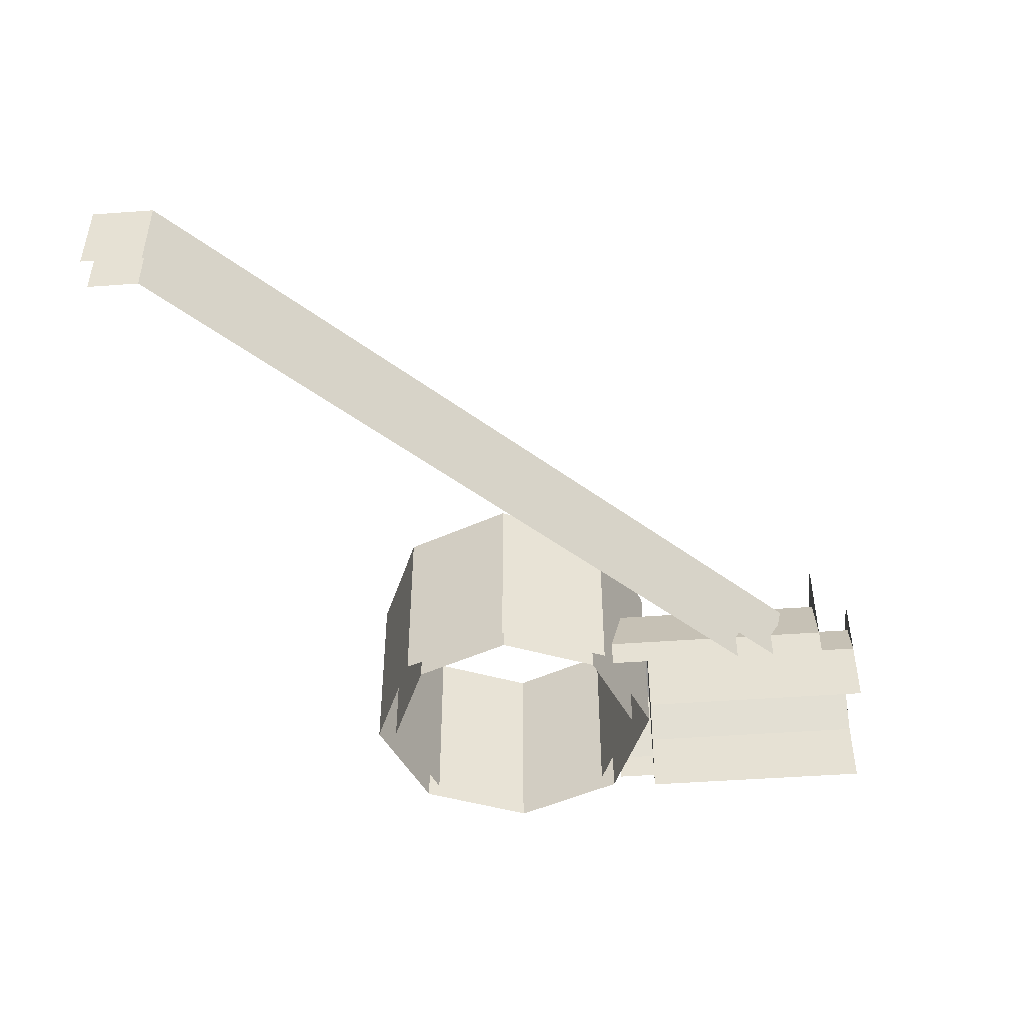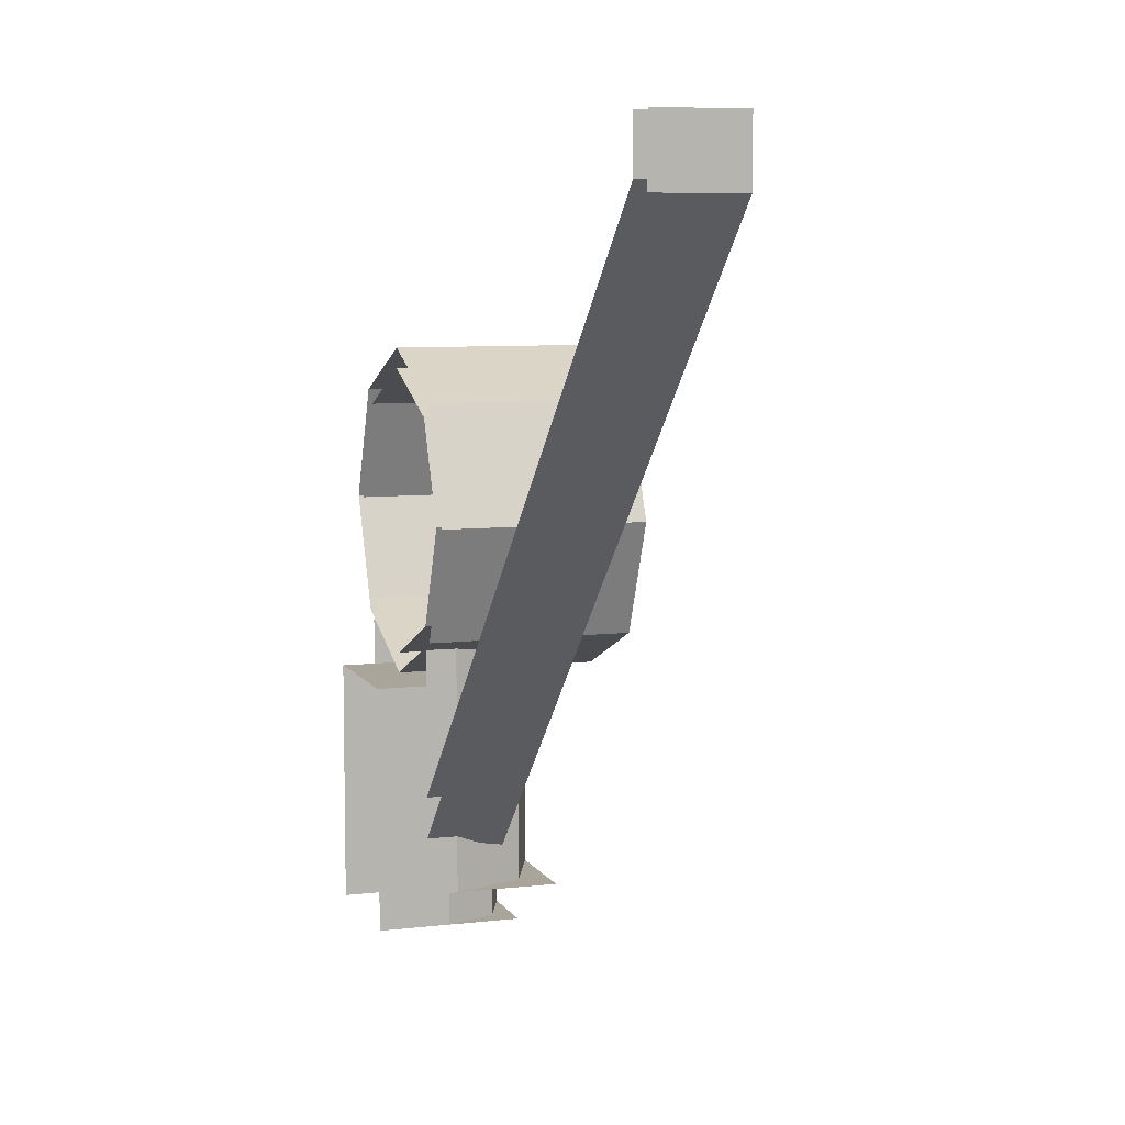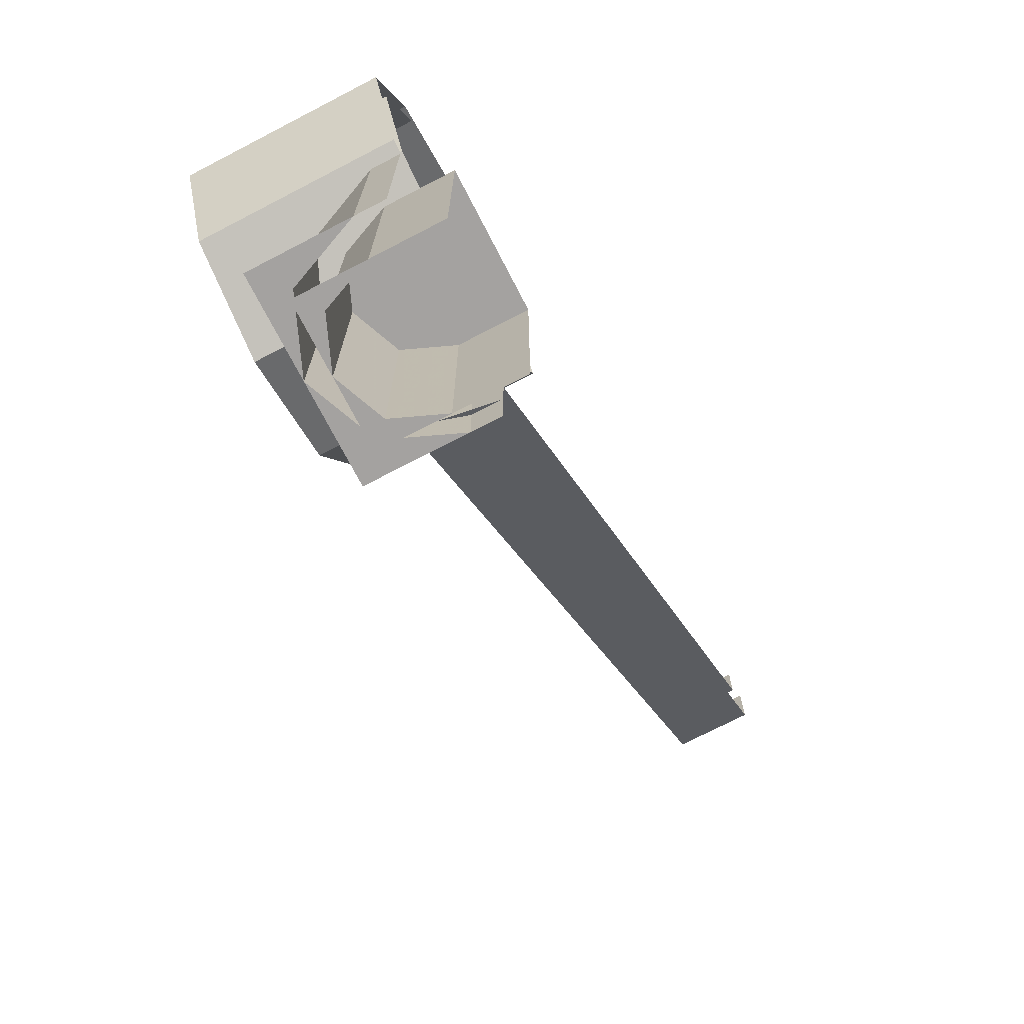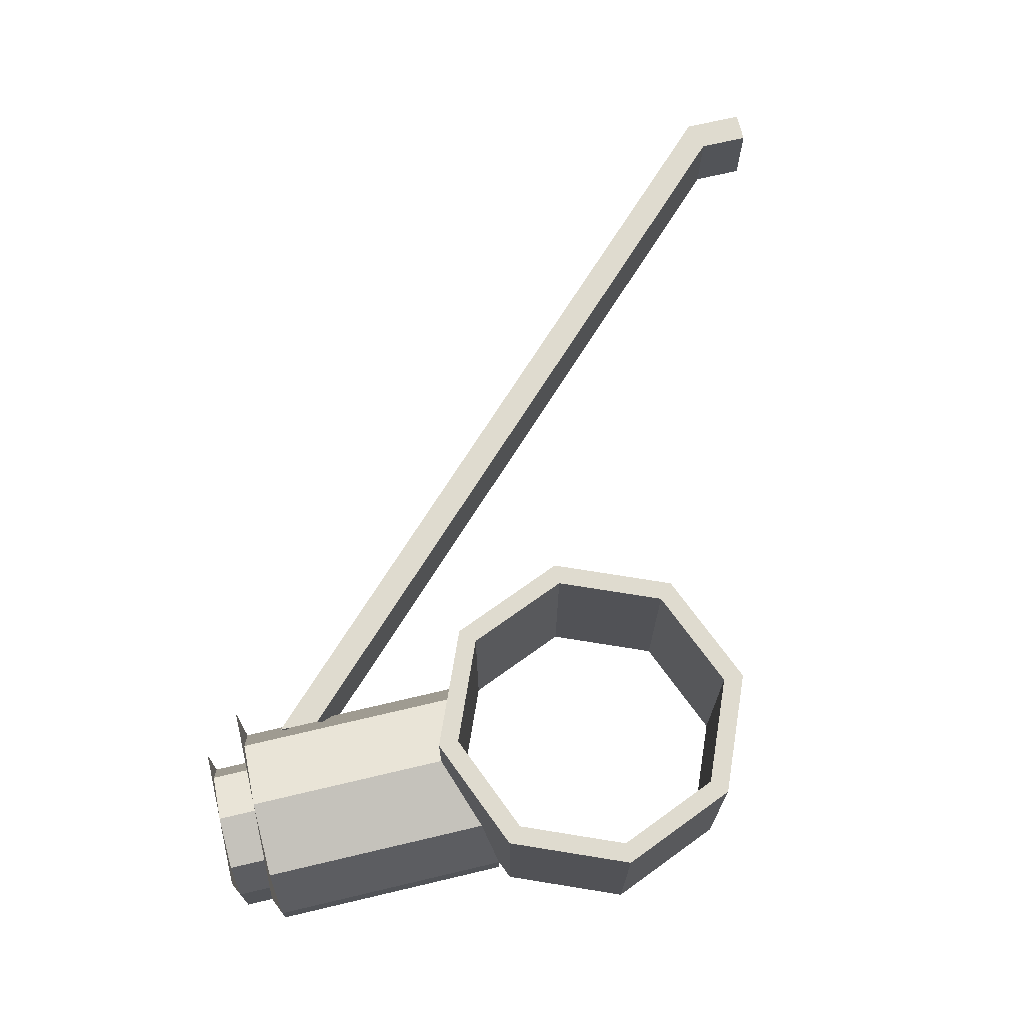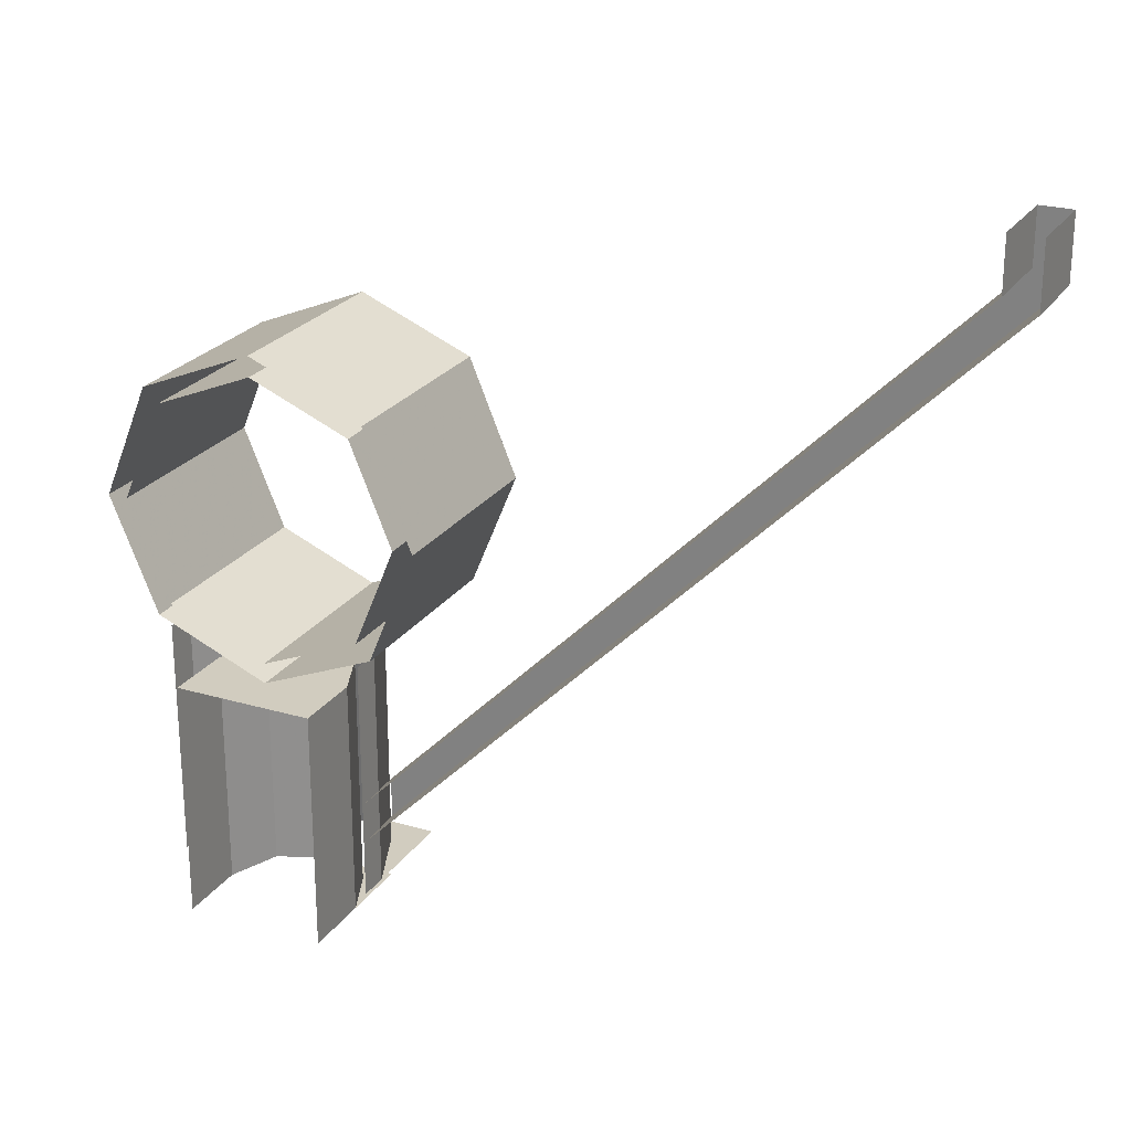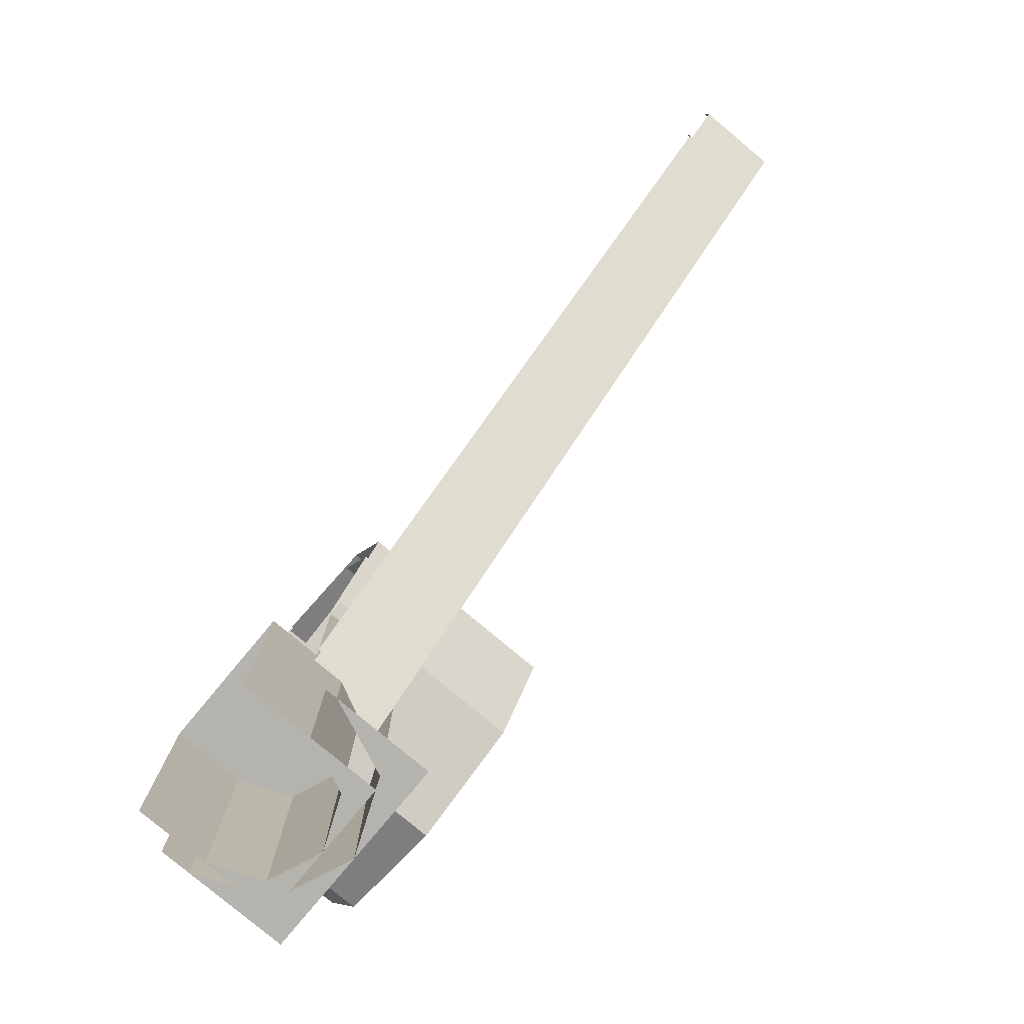
<metadata>
{"format":"obj","ext":"obj","renderer":"f3d","projection":"perspective","resolution":1024,"background":"white","views":[{"elev":-47.7,"azim":94.7,"up":"+Y"},{"elev":7.5,"azim":71.6,"up":"+Z"},{"elev":-72.7,"azim":-62.6,"up":"+Z"},{"elev":70.3,"azim":-103.3,"up":"+Y"},{"elev":24.2,"azim":25.9,"up":"+Z"},{"elev":-79.9,"azim":50.2,"up":"+Z"}]}
</metadata>
<code>
v -0.35 0 0
v -0.35 0 1.19
v -0.35 0.35 1.19
v -0.35 0.35 0
v 0.35 0.35 0
v 0.35 0.35 1.19
v 0.35 0 1.19
v 0.35 0 0
v 0.35 0.35 1.19
v -0.35 0.35 1.19
v -0.35 0 1.19
v 0.35 0 1.19
v 0.2475 0.5975 1.19
v 0 0.7 1.19
v -0.2475 0.5975 1.19
v 0.2475 0.5975 1.19
v -0.2475 0.5975 1.19
v -0.35 0.35 1.19
v 0.35 0.35 1.19
v 0.2475 0.5975 0
v 0.35 0.35 0
v 0.35 0.35 1.19
v 0.2475 0.5975 1.19
v 0 0.7 0
v 0.2475 0.5975 0
v 0.2475 0.5975 1.19
v 0 0.7 1.19
v -0.2475 0.5975 0
v 0 0.7 0
v 0 0.7 1.19
v -0.2475 0.5975 1.19
v -0.35 0.35 0
v -0.2475 0.5975 0
v -0.2475 0.5975 1.19
v -0.35 0.35 1.19
v 0.35 0.7 0
v 0.2475 0.5975 0
v 0.35 0.35 0
v 0.35 0.7 0
v 0 0.7 0
v 0.2475 0.5975 0
v -0.35 0.7 0
v -0.2475 0.5975 0
v 0 0.7 0
v -0.35 0.7 0
v -0.35 0.35 0
v -0.2475 0.5975 0
v 0.5 0.85 0.2
v 0.3535 0.7036 0.2
v 0.5 0.35 0.2
v 0.5 0.85 0.2
v 0 0.85 0.2
v 0.3535 0.7036 0.2
v -0.5 0.85 0.2
v -0.3535 0.7036 0.2
v 0 0.85 0.2
v -0.5 0.85 0.2
v -0.5 0.35 0.2
v -0.3535 0.7036 0.2
v 0.3535 0.7036 0.2
v 0.5 0.35 0.2
v 0.5 0.35 1.2
v 0.3535 0.7036 1.2
v 0 0.85 0.2
v 0.3535 0.7036 0.2
v 0.3535 0.7036 1.2
v 0 0.85 1.2
v -0.3535 0.7036 0.2
v 0 0.85 0.2
v 0 0.85 1.2
v -0.3535 0.7036 1.2
v -0.5 0.35 0.2
v -0.3535 0.7036 0.2
v -0.3535 0.7036 1.2
v -0.5 0.35 1.2
v 0.5 0.35 0.2
v 0.5 0.35 1.2
v 0.5 0.2 1.39
v 0.5 0.2 0.2
v -0.5 0.35 0.2
v -0.5 0.2 0.2
v -0.5 0.2 1.39
v -0.5 0.35 1.2
v 0.5 0.35 1.2
v 0.5 0.35 1.39
v 0.5 0.2 1.39
v -0.5 0.35 1.2
v -0.5 0.2 1.39
v -0.5 0.35 1.39
v 0.3535 0.7036 1.335
v 0.3535 0.7036 1.2
v 0 0.85 1.2
v 0.3535 0.7036 1.335
v 0.5 0.35 1.391
v 0.5 0.35 1.2
v 0.3535 0.7036 1.2
v -0.3535 0.7036 1.335
v -0.3535 0.7036 1.2
v 0 0.85 1.2
v -0.3535 0.7036 1.335
v -0.5 0.35 1.391
v -0.5 0.35 1.2
v -0.3535 0.7036 1.2
v 0.8 1.2 2
v 0.5657 1.2 2.566
v 0.495 1.2 2.495
v 0.7 1.2 2
v 0.5657 1.2 2.566
v 0 1.2 2.8
v 0 1.2 2.7
v 0.495 1.2 2.495
v 0 1.2 2.8
v -0.5657 1.2 2.566
v -0.495 1.2 2.495
v 0 1.2 2.7
v -0.5657 1.2 2.566
v -0.8 1.2 2
v -0.7 1.2 2
v -0.495 1.2 2.495
v -0.8 1.2 2
v -0.5657 1.2 1.434
v -0.495 1.2 1.505
v -0.7 1.2 2
v -0.5657 1.2 1.434
v 0 1.2 1.2
v 0 1.2 1.3
v -0.495 1.2 1.505
v 0 1.2 1.2
v 0.5657 1.2 1.434
v 0.495 1.2 1.505
v 0 1.2 1.3
v 0.5657 1.2 1.434
v 0.8 1.2 2
v 0.7 1.2 2
v 0.495 1.2 1.505
v 0.495 1.2 2.495
v 0.7 1.2 2
v 0.7 0.2 2
v 0.495 0.2 2.495
v 0 1.2 2.7
v 0.495 1.2 2.495
v 0.495 0.2 2.495
v 0 0.2 2.7
v -0.495 1.2 2.495
v 0 1.2 2.7
v 0 0.2 2.7
v -0.495 0.2 2.495
v -0.7 1.2 2
v -0.495 1.2 2.495
v -0.495 0.2 2.495
v -0.7 0.2 2
v -0.495 1.2 1.505
v -0.7 1.2 2
v -0.7 0.2 2
v -0.495 0.2 1.505
v 0 1.2 1.3
v -0.495 1.2 1.505
v -0.495 0.2 1.505
v 0 0.2 1.3
v 0.495 1.2 1.505
v 0 1.2 1.3
v 0 0.2 1.3
v 0.495 0.2 1.505
v 0.7 1.2 2
v 0.495 1.2 1.505
v 0.495 0.2 1.505
v 0.7 0.2 2
v 0.5657 1.2 2.566
v 0.8 1.2 2
v 0.8 0.2 2
v 0.5657 0.2 2.566
v 0 1.2 2.8
v 0.5657 1.2 2.566
v 0.5657 0.2 2.566
v 0 0.2 2.8
v -0.5657 1.2 2.566
v 0 1.2 2.8
v 0 0.2 2.8
v -0.5657 0.2 2.566
v -0.8 1.2 2
v -0.5657 1.2 2.566
v -0.5657 0.2 2.566
v -0.8 0.2 2
v -0.5657 1.2 1.434
v -0.8 1.2 2
v -0.8 0.2 2
v -0.5657 0.2 1.434
v 0 1.2 1.2
v -0.5657 1.2 1.434
v -0.5657 0.2 1.434
v 0 0.2 1.2
v 0.5657 1.2 1.434
v 0 1.2 1.2
v 0 0.2 1.2
v 0.5657 0.2 1.434
v 0.8 1.2 2
v 0.5657 1.2 1.434
v 0.5657 0.2 1.434
v 0.8 0.2 2
v 0.4228 0.6 0.3985
v 0.4228 0.6 0.5997
v 3.35 0.6 3.55
v 3.5 0.6 3.5
v 3.5 0.2 3.5
v 0.5 0.2 0.4764
v 0.4228 0.6 0.3985
v 3.5 0.6 3.5
v 0.5 0.2 0.6776
v 3.35 0.2 3.55
v 3.35 0.6 3.55
v 0.4228 0.6 0.5997
v 3.5 0.6 3.5
v 3.35 0.6 3.55
v 3.35 0.6 3.8
v 3.5 0.6 3.8
v 3.5 0.2 3.8
v 3.5 0.2 3.5
v 3.5 0.6 3.5
v 3.5 0.6 3.8
v 3.35 0.2 3.55
v 3.35 0.2 3.8
v 3.35 0.6 3.8
v 3.35 0.6 3.55
g mesh7178278
f 1 3 2
f 3 1 4
g mesh7178279
f 5 7 6
f 7 5 8
g mesh7178280
f 9 11 10
f 11 9 12
g mesh7178284
f 13 15 14
f 16 18 17
f 18 16 19
g mesh7178286
f 20 21 22
f 22 23 20
f 24 25 26
f 26 27 24
f 28 29 30
f 30 31 28
f 32 33 34
f 34 35 32
g mesh7178288
f 36 38 37
f 39 41 40
f 42 44 43
f 45 47 46
g mesh7178291
f 48 49 50
f 51 52 53
f 54 55 56
f 57 58 59
g mesh7178293
f 60 62 61
f 62 60 63
f 64 66 65
f 66 64 67
f 68 70 69
f 70 68 71
f 72 74 73
f 74 72 75
f 76 77 78
f 78 79 76
f 80 81 82
f 82 83 80
f 84 85 86
f 87 88 89
g mesh7178295
f 90 91 92
f 93 94 95
f 95 96 93
g mesh7178297
f 97 99 98
f 100 102 101
f 102 100 103
g mesh7178302
f 104 106 105
f 106 104 107
f 108 110 109
f 110 108 111
f 112 114 113
f 114 112 115
f 116 118 117
f 118 116 119
f 120 122 121
f 122 120 123
f 124 126 125
f 126 124 127
f 128 130 129
f 130 128 131
f 132 134 133
f 134 132 135
g mesh7178306
f 136 137 138
f 138 139 136
f 140 141 142
f 142 143 140
f 144 145 146
f 146 147 144
f 148 149 150
f 150 151 148
f 152 153 154
f 154 155 152
f 156 157 158
f 158 159 156
f 160 161 162
f 162 163 160
f 164 165 166
f 166 167 164
g mesh7178312
f 168 170 169
f 170 168 171
f 172 174 173
f 174 172 175
f 176 178 177
f 178 176 179
f 180 182 181
f 182 180 183
f 184 186 185
f 186 184 187
f 188 190 189
f 190 188 191
f 192 194 193
f 194 192 195
f 196 198 197
f 198 196 199
f 200 201 202
f 202 203 200
f 204 205 206
f 206 207 204
f 208 209 210
f 210 211 208
f 212 213 214
f 214 215 212
f 216 217 218
f 218 219 216
f 220 221 222
f 222 223 220

</code>
